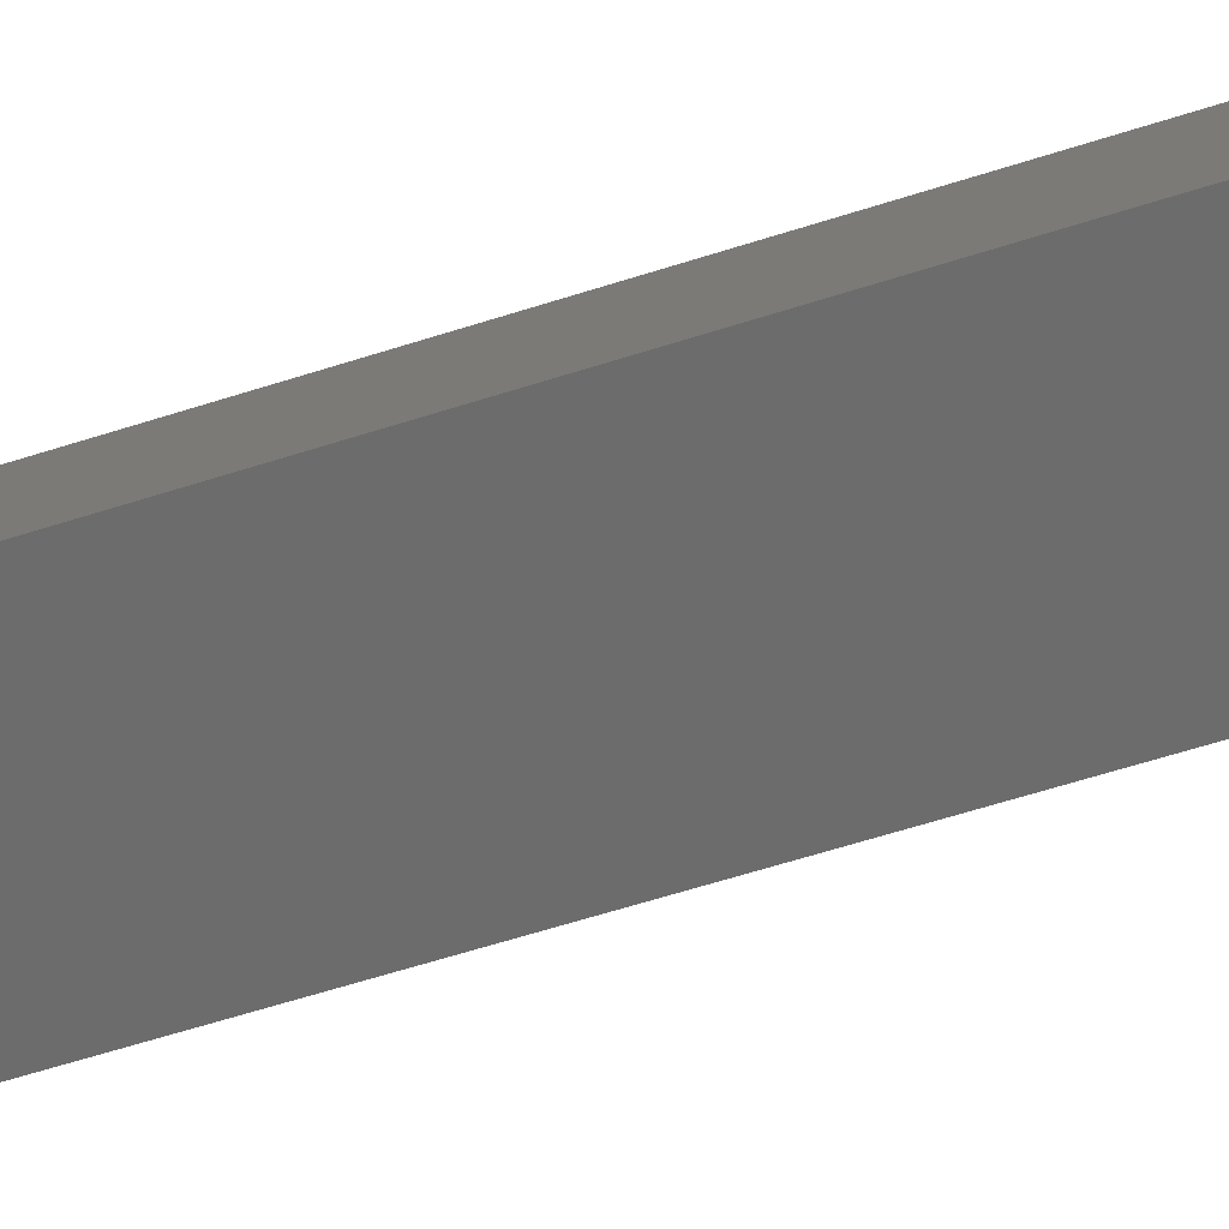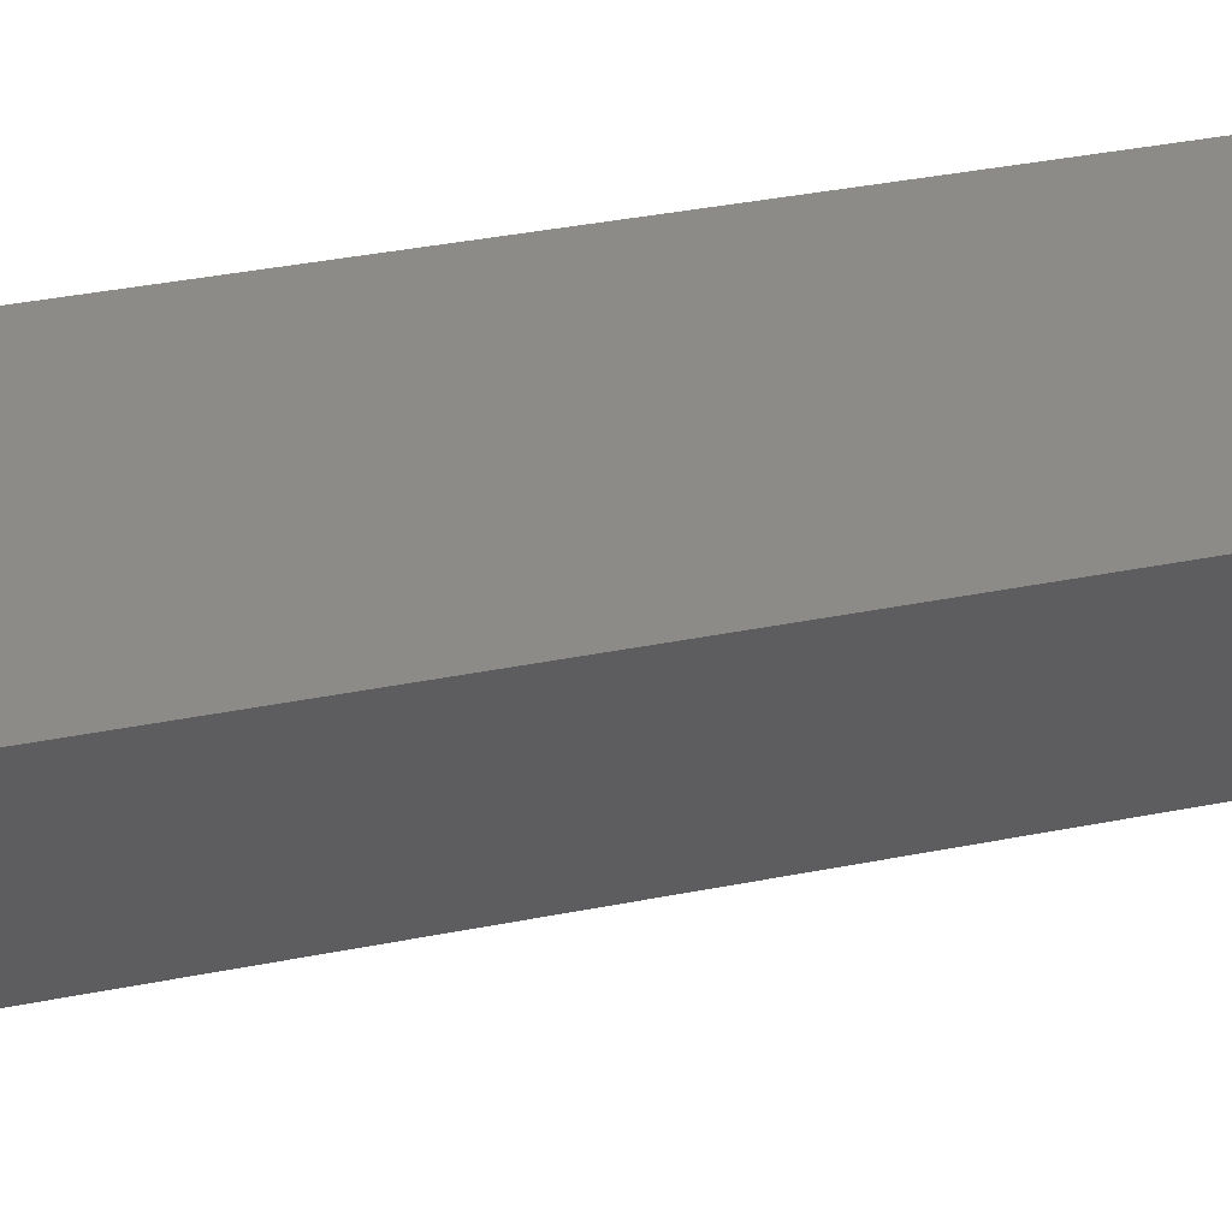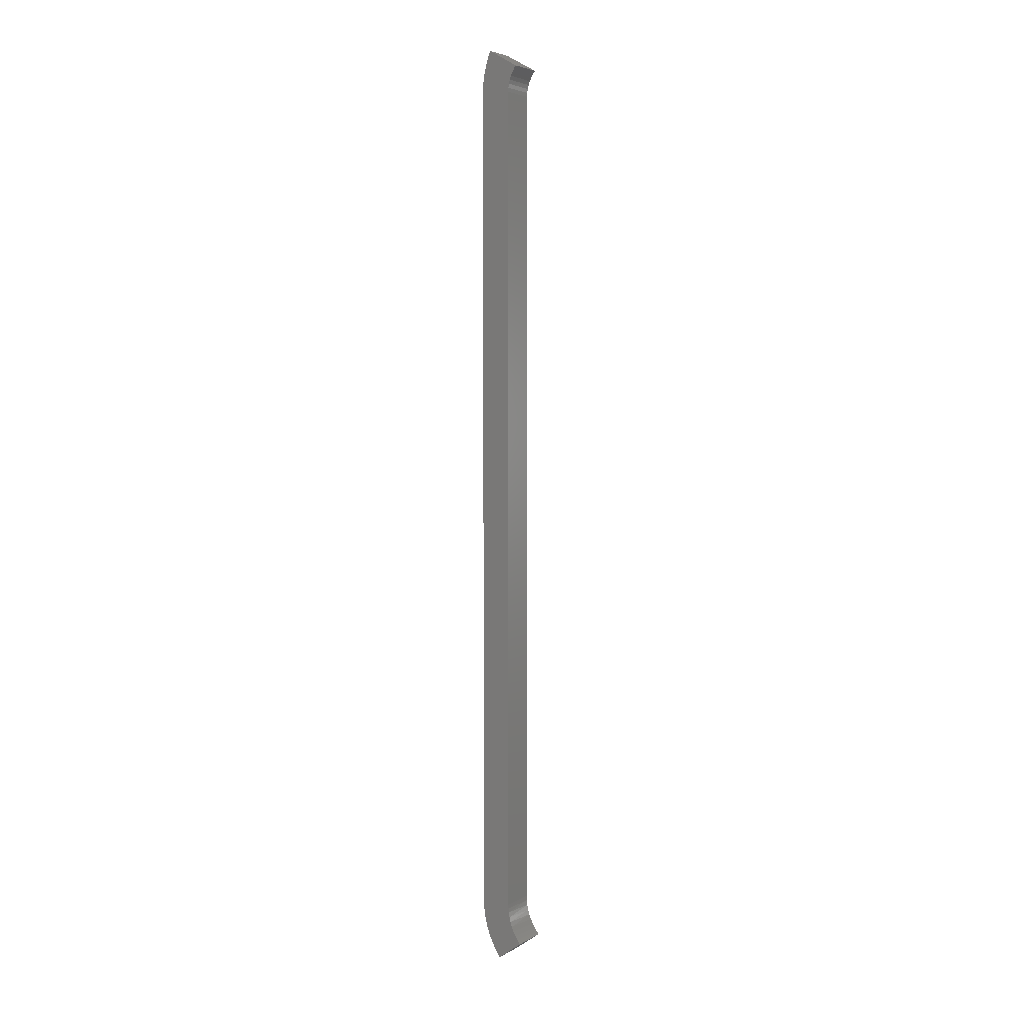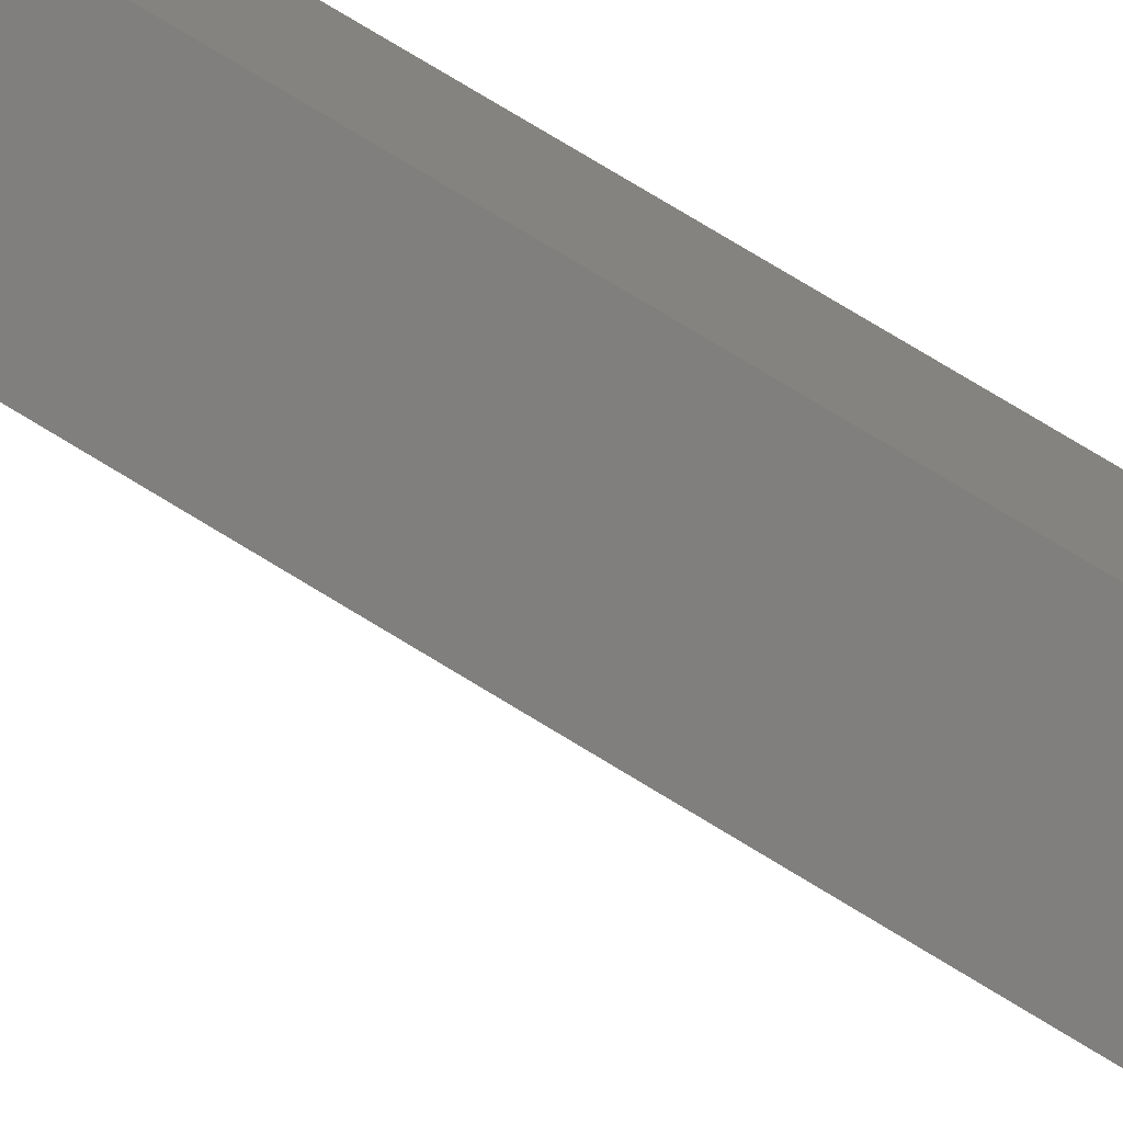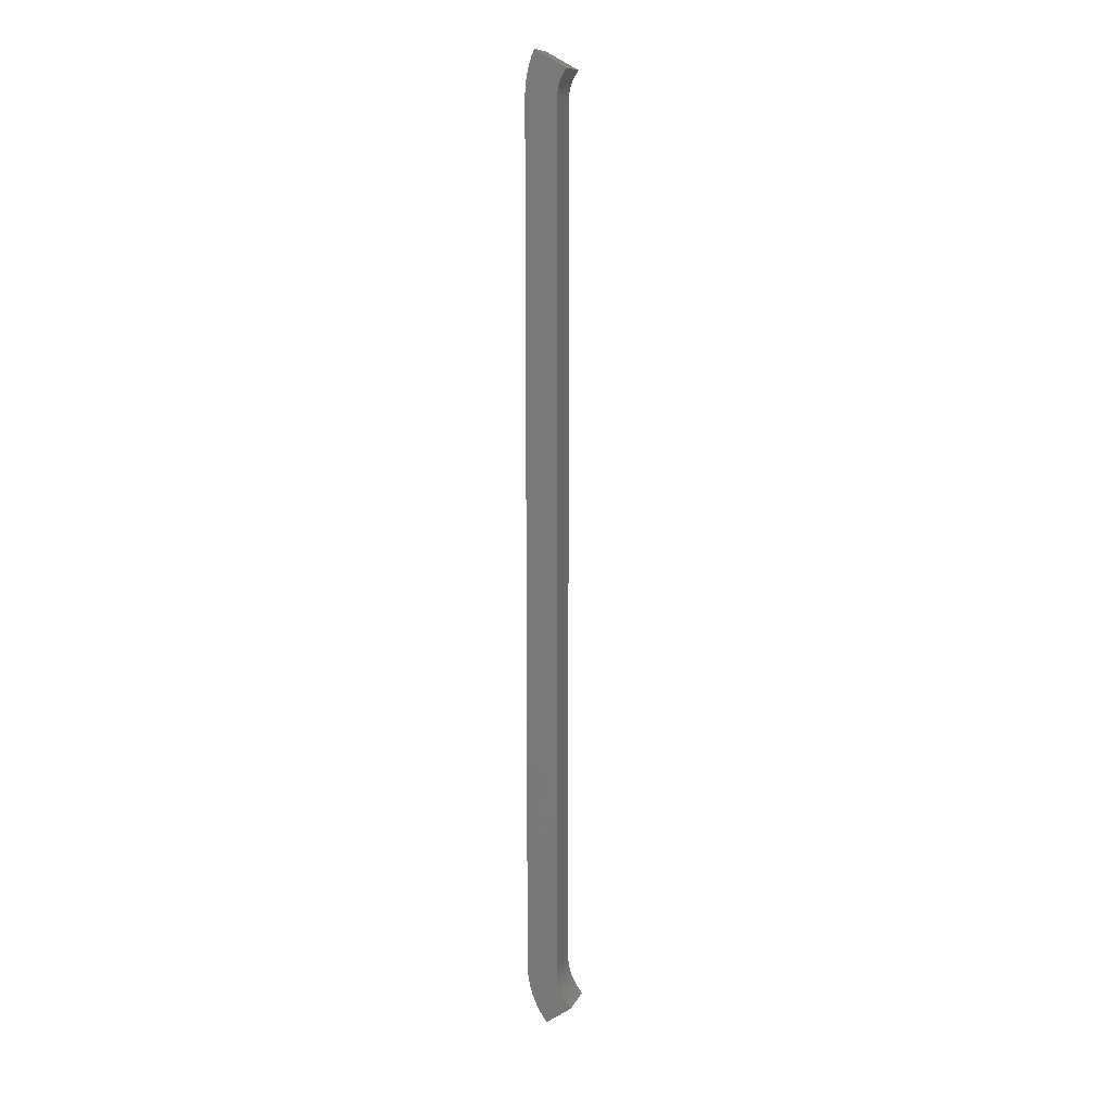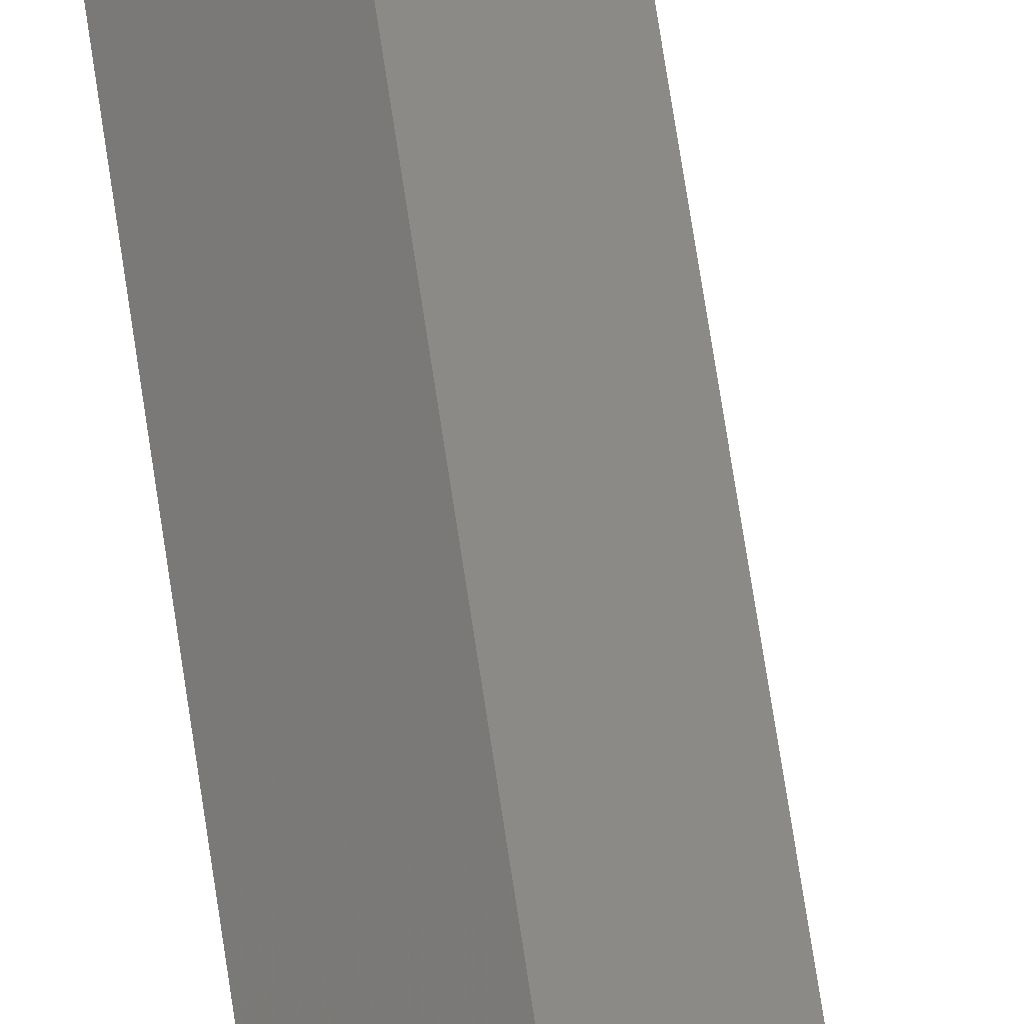
<metadata>
{"format":"stl","ext":"stl","renderer":"f3d","projection":"perspective","resolution":1024,"background":"white","views":[{"elev":-22.5,"azim":-53.1,"up":"+Y"},{"elev":7.7,"azim":40.7,"up":"+Y"},{"elev":4.7,"azim":-107.8,"up":"+Z"},{"elev":57.2,"azim":-54.9,"up":"+Y"},{"elev":10.9,"azim":-121.7,"up":"+Z"},{"elev":54.8,"azim":172.6,"up":"+Y"}]}
</metadata>
<code>
# stl→obj: 76 verts, 148 faces
v -201.9 -201.3 947.7
v -181.1 -180.5 940.1
v -200.9 -200.3 952.4
v -180 -179.4 945.9
v -179.1 -178.5 951.8
v -200.2 -199.6 957.2
v -178.5 -178 957.7
v -178.3 -177.7 962.3
v -199.8 -199.2 962
v -178.2 -177.6 966.9
v -199.6 -199 966.9
v -178.2 -177.6 1774
v -199.6 -199 1774
v -178.3 -177.8 1780
v -199.7 -199.2 1778
v -178.8 -178.2 1786
v -200.1 -199.6 1781
v -179.5 -178.9 1793
v -200.8 -200.2 1785
v -201.8 -201.2 1789
v -180.5 -179.9 1799
v -181.7 -181.1 1805
v -202.8 -202.3 1792
v -192.1 -191.5 910.7
v -190.4 -189.8 914
v -207.9 -207.3 931.5
v -183 -182.4 1810
v -204.3 -203.7 1795
v -184.4 -183.9 1815
v -209.5 -208.9 928.5
v -205.8 -205.2 1798
v -188 -187.4 918.9
v -206.4 -205.8 934.5
v -186.1 -185.5 923.6
v -184.2 -183.6 928.9
v -204.6 -204 938.7
v -182.5 -181.9 934.4
v -203.1 -202.5 943.2
v -199.4 -153.5 966.9
v -199.4 -153.5 1774
v -223.4 -171.9 1774
v -199.5 -153.6 1779
v -223.6 -172 1778
v -224 -172.4 1782
v -199.9 -153.9 1785
v -214.9 -165.4 910.7
v -234.5 -180.4 928.5
v -232.1 -178.6 932.4
v -213.1 -164 914
v -200.6 -154.4 1791
v -224.8 -173 1785
v -230.2 -177.1 936.1
v -211.1 -162.5 917.5
v -225.9 -173.8 1789
v -201.6 -155.2 1798
v -203 -156.3 1804
v -228.3 -175.7 940.4
v -209.3 -161.1 921.2
v -227.1 -174.8 1792
v -228.6 -175.9 1795
v -204.5 -157.4 1809
v -230.3 -177.2 1798
v -206.4 -158.9 1815
v -207 -159.3 926.4
v -226.8 -174.5 944.9
v -205 -157.8 931.9
v -225.5 -173.5 949.5
v -203.3 -156.5 937.5
v -224.5 -172.8 954.2
v -201.9 -155.4 943.2
v -223.8 -172.2 959
v -200.8 -154.6 949.1
v -200 -154 955
v -223.5 -172 963
v -199.5 -153.6 960.9
v -223.4 -171.9 966.9
f 1 2 3
f 4 5 6
f 5 7 6
f 3 4 6
f 7 8 9
f 6 7 9
f 8 10 11
f 9 8 11
f 10 12 13
f 11 10 13
f 12 14 15
f 13 12 15
f 14 16 17
f 15 14 17
f 16 18 19
f 17 16 19
f 19 18 20
f 18 21 20
f 21 22 23
f 24 25 26
f 22 27 23
f 20 21 23
f 23 27 28
f 27 29 28
f 30 24 26
f 28 29 31
f 25 32 33
f 32 34 33
f 26 25 33
f 34 35 36
f 33 34 36
f 35 37 38
f 36 35 38
f 37 2 1
f 38 37 1
f 2 4 3
f 10 39 40
f 12 10 40
f 40 41 42
f 43 44 45
f 46 47 48
f 42 43 45
f 46 48 49
f 45 44 50
f 44 51 50
f 48 52 53
f 49 48 53
f 51 54 55
f 50 51 55
f 55 54 56
f 52 57 58
f 54 59 56
f 53 52 58
f 59 60 61
f 56 59 61
f 60 62 63
f 61 60 63
f 58 57 64
f 57 65 66
f 64 57 66
f 65 67 68
f 66 65 68
f 67 69 70
f 68 67 70
f 69 71 72
f 70 69 72
f 72 71 73
f 71 74 75
f 73 71 75
f 74 76 39
f 75 74 39
f 39 76 41
f 39 41 40
f 41 43 42
f 25 49 53
f 32 53 58
f 32 25 53
f 34 58 64
f 34 32 58
f 35 64 66
f 35 34 64
f 37 66 68
f 37 35 66
f 2 68 70
f 2 37 68
f 4 70 72
f 4 2 70
f 5 72 73
f 5 4 72
f 7 73 75
f 7 5 73
f 8 75 39
f 8 7 75
f 10 8 39
f 25 24 46
f 25 46 49
f 24 30 46
f 30 47 46
f 47 30 26
f 48 47 26
f 52 48 33
f 48 26 33
f 57 52 36
f 52 33 36
f 65 57 38
f 57 36 38
f 67 65 1
f 65 38 1
f 69 67 3
f 67 1 3
f 71 69 6
f 69 3 6
f 74 71 9
f 71 6 9
f 76 74 11
f 74 9 11
f 11 13 76
f 13 41 76
f 41 13 15
f 43 41 15
f 44 43 17
f 43 15 17
f 51 44 19
f 44 17 19
f 54 51 20
f 51 19 20
f 59 54 23
f 54 20 23
f 60 59 28
f 59 23 28
f 28 31 62
f 28 62 60
f 31 29 62
f 29 63 62
f 12 40 42
f 14 42 45
f 14 12 42
f 16 45 50
f 16 14 45
f 18 50 55
f 18 16 50
f 21 55 56
f 21 18 55
f 22 56 61
f 22 21 56
f 27 61 63
f 27 22 61
f 29 27 63

</code>
